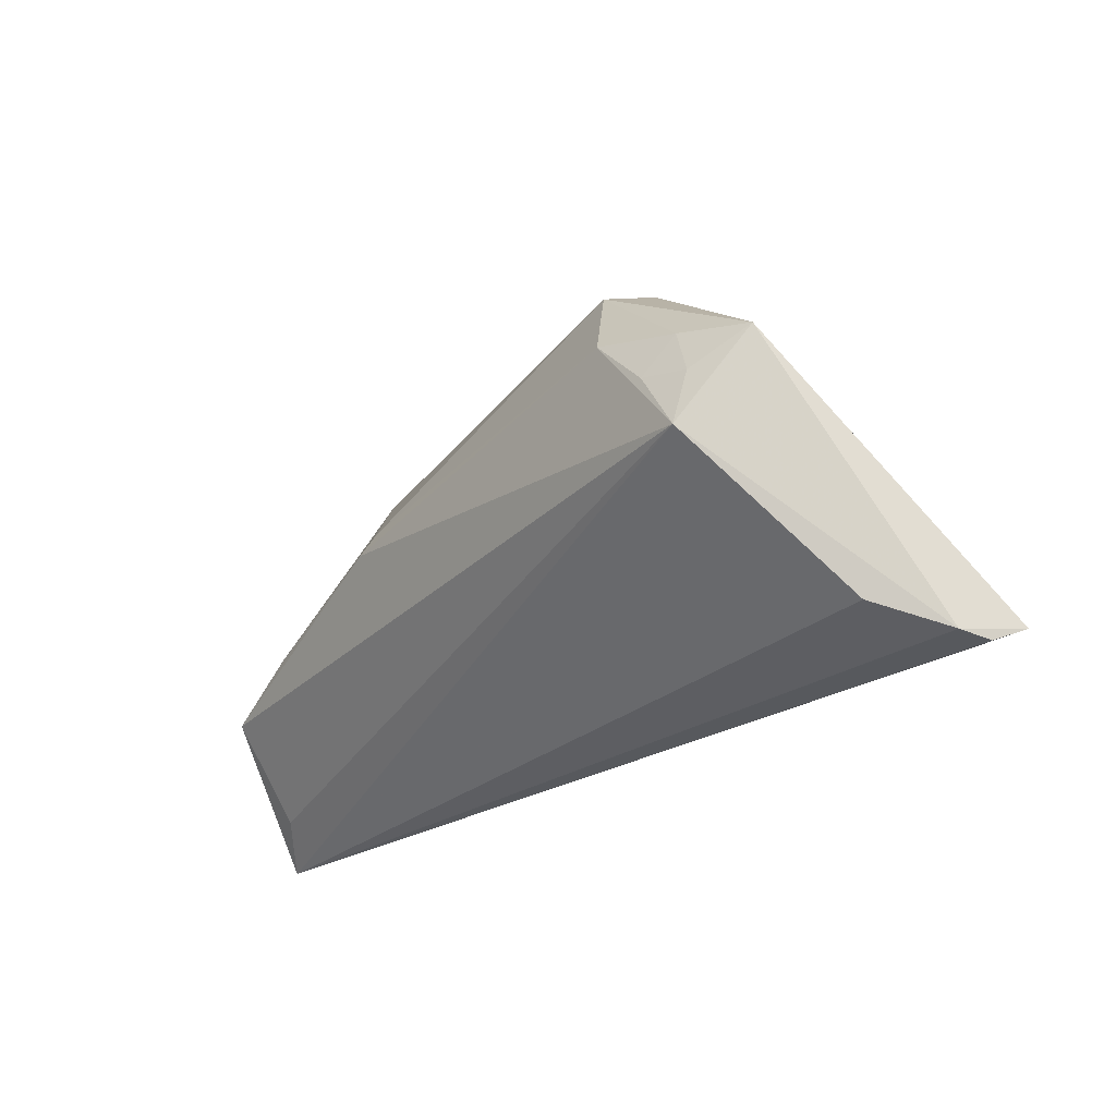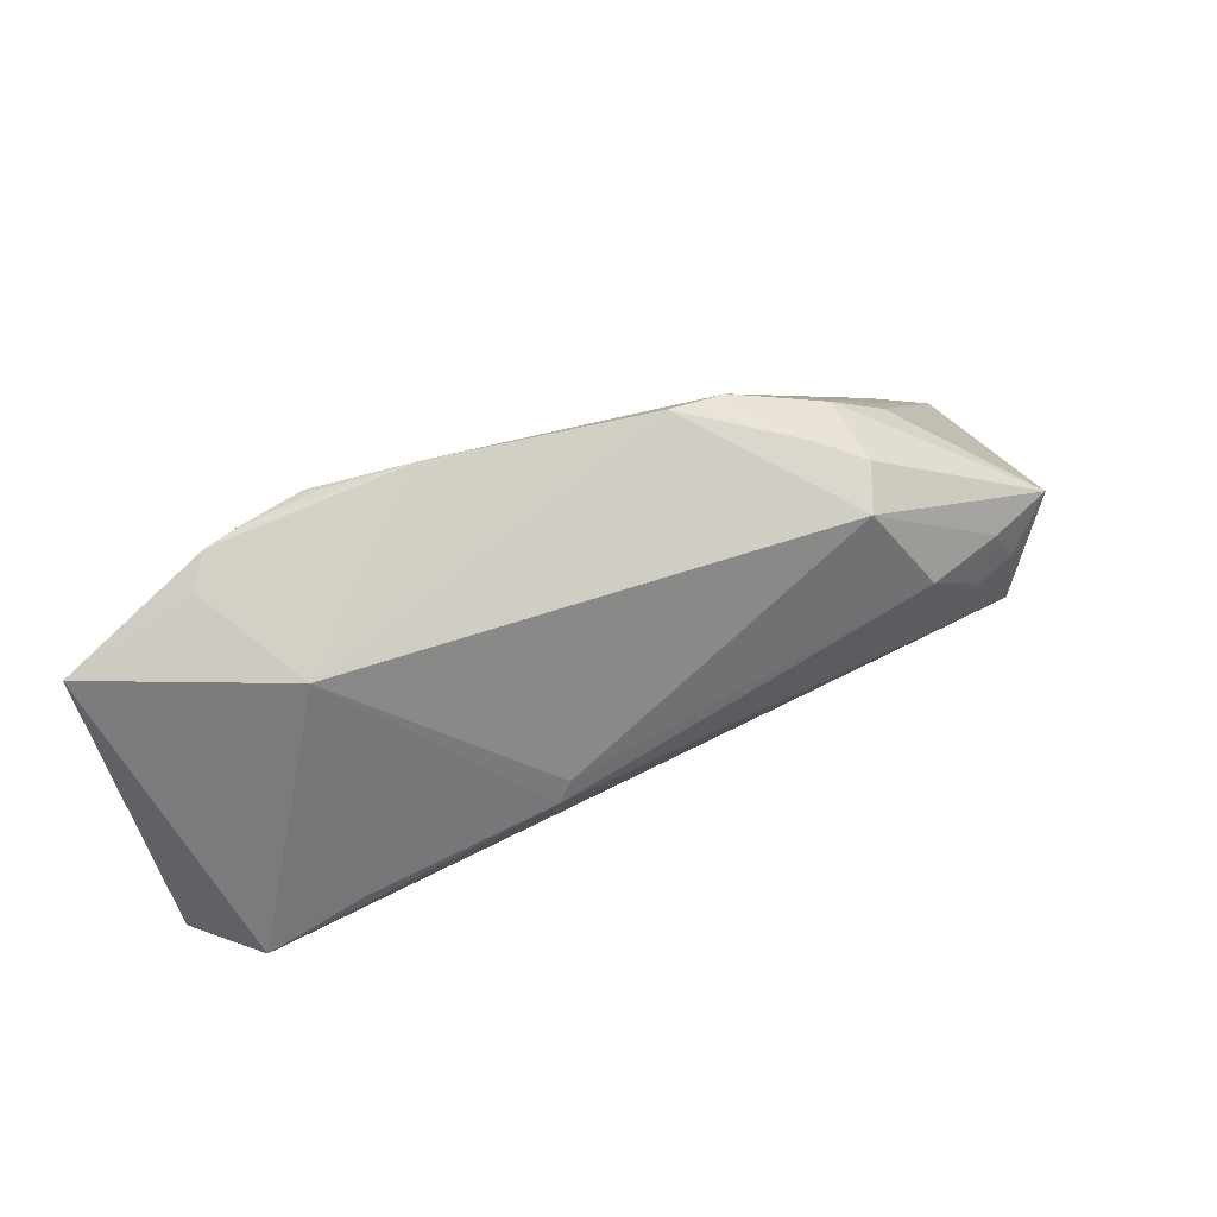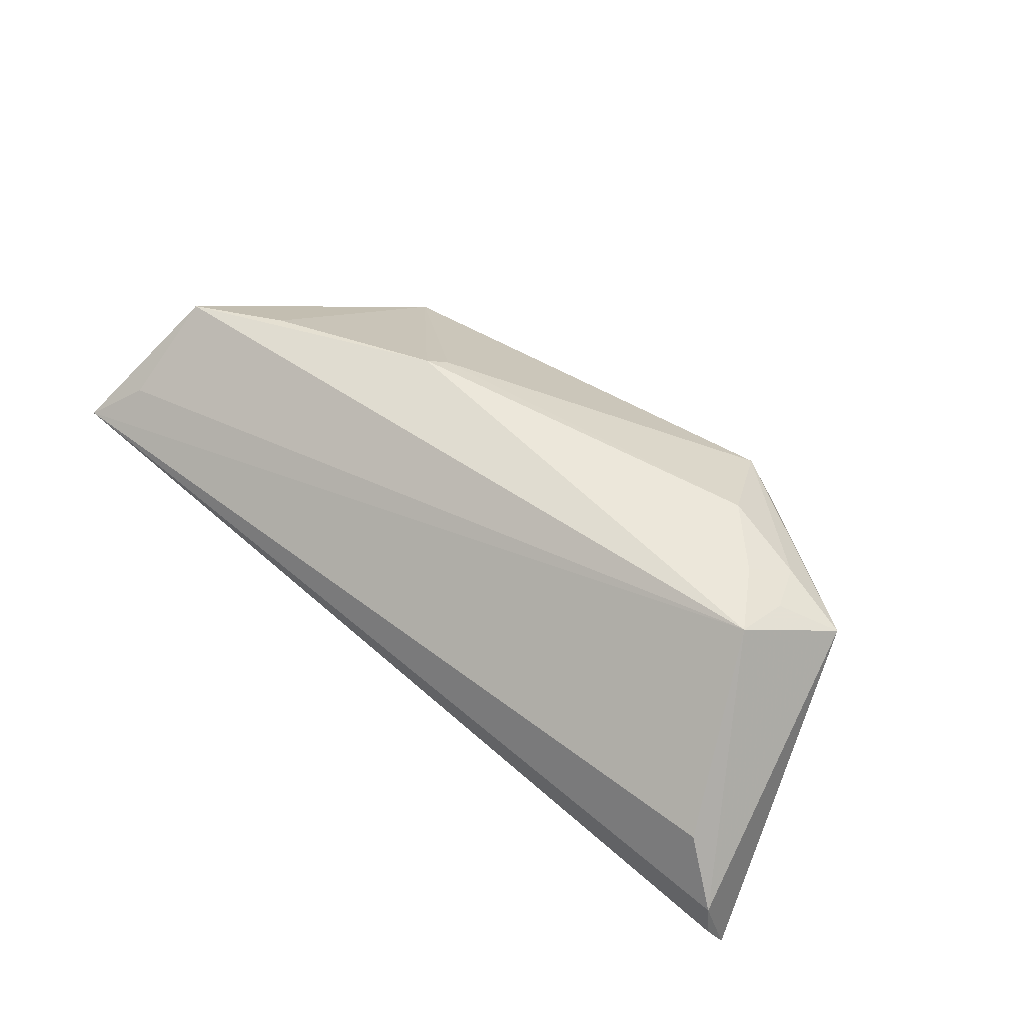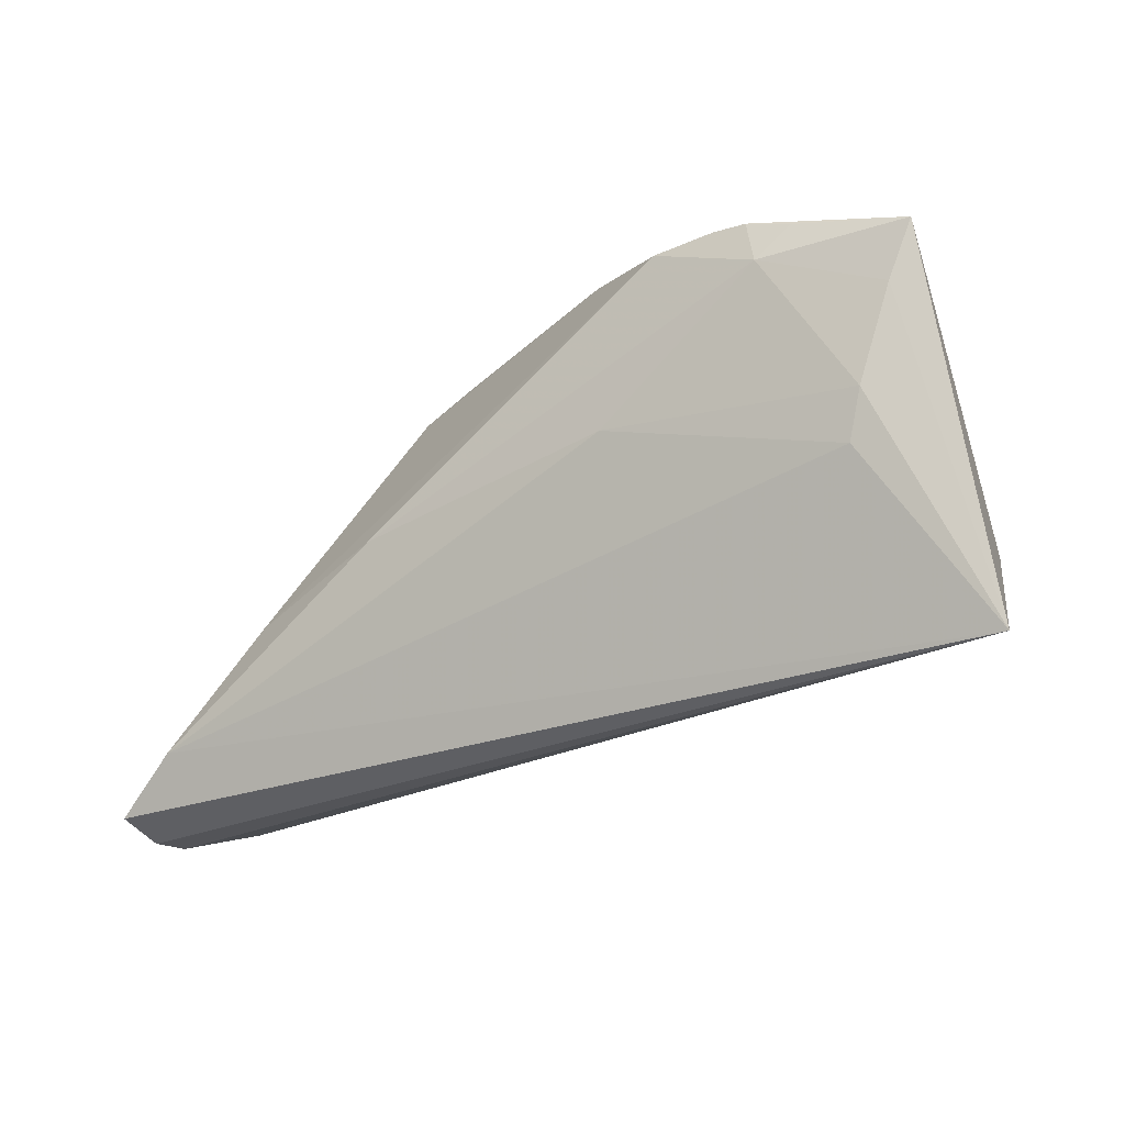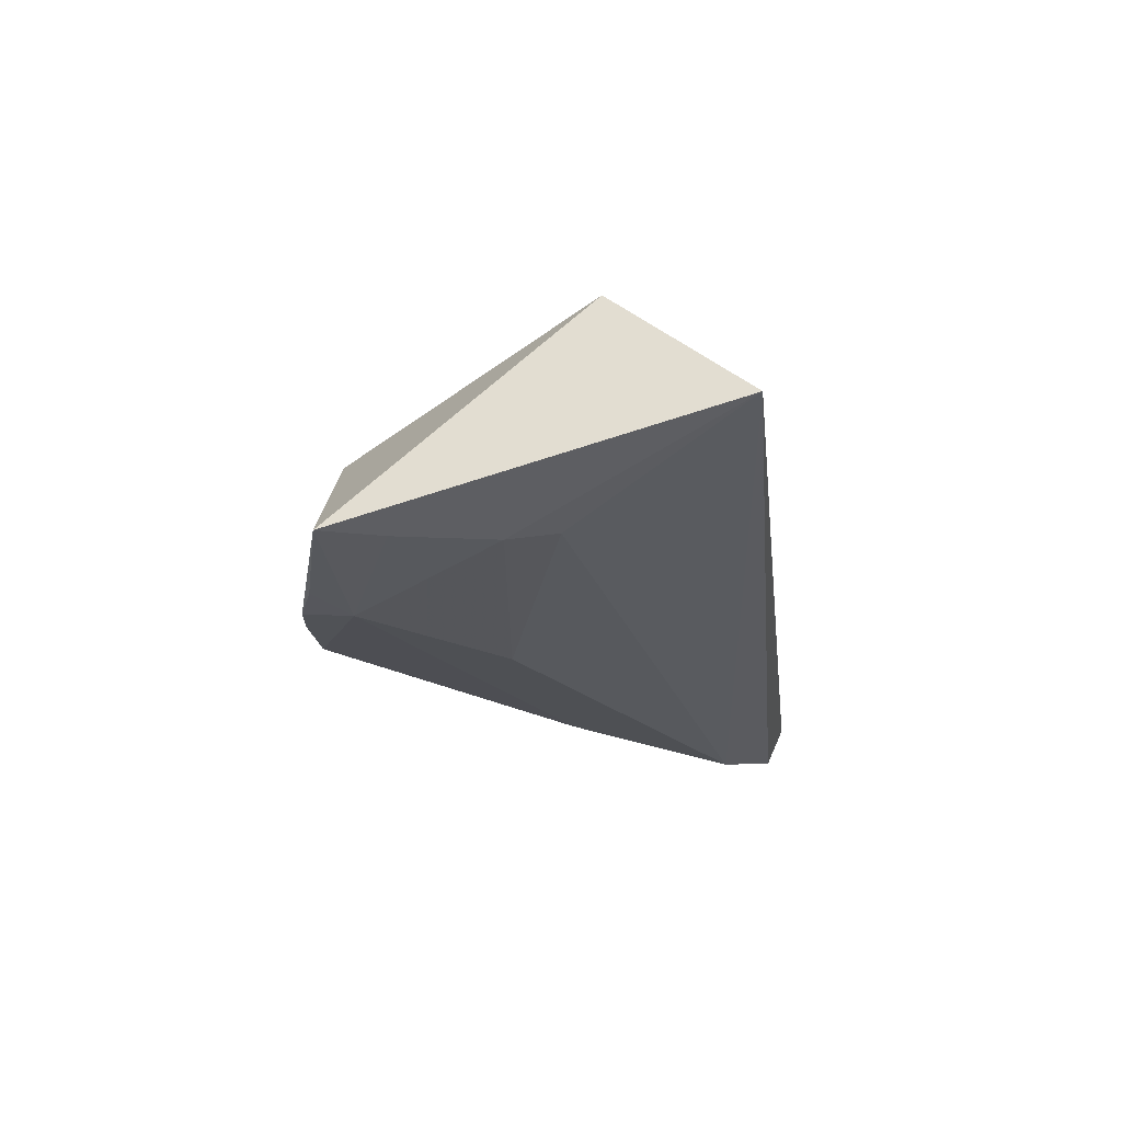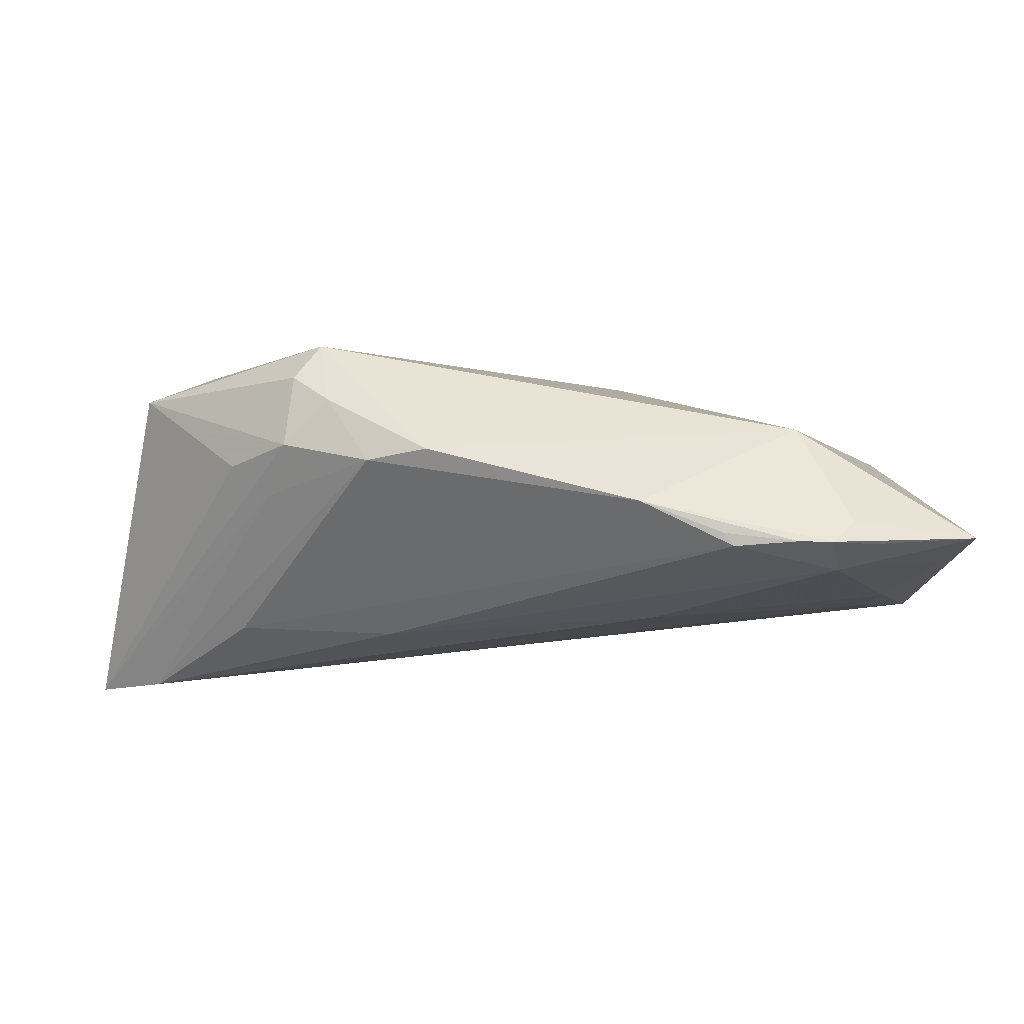
<metadata>
{"format":"obj","ext":"obj","renderer":"f3d","projection":"perspective","resolution":1024,"background":"white","views":[{"elev":-25.4,"azim":52.0,"up":"+Y"},{"elev":63.4,"azim":-29.0,"up":"+Y"},{"elev":51.3,"azim":41.5,"up":"+Z"},{"elev":-28.4,"azim":-141.6,"up":"+Y"},{"elev":-15.5,"azim":-83.2,"up":"+Z"},{"elev":61.5,"azim":-178.6,"up":"+Y"}]}
</metadata>
<code>
v -0.03854 -0.003634 0.0166
v 0.02431 0.0245 0.00395
v 0.05005 -0.01737 -0.01781
v 0.04222 0.008133 0.01693
v 0.03903 0.003162 0.01934
v -0.05399 0.0128 -0.01133
v 0.05736 -0.02535 -0.007171
v -0.04904 0.001525 -0.01069
v 0.05117 0.006269 0.01406
v 0.03724 0.01457 -0.0005354
v 0.01866 0.02544 -0.005352
v -0.01383 0.004746 0.01861
v -0.01493 0.02874 -0.01212
v -0.01812 0.005033 -0.01638
v 0.0163 0.001628 -0.018
v -0.05744 0.01971 -0.01147
v 0.03651 -0.003062 -0.01542
v -0.03526 0.022 0.002392
v 0.02604 0.02189 0.01365
v -0.05081 -0.009025 0.0154
v 0.02906 0.0228 0.008172
v -0.04664 -0.004204 -0.009494
v -0.04155 0.0241 -0.01179
v 0.03219 0.01463 -0.004765
v -0.03433 0.02595 -0.01571
v 0.05188 -0.02236 0.0008591
v 0.03186 0.01036 0.0195
v -0.04404 0.02326 -0.01446
v -0.0157 0.002459 0.0195
v 0.05801 -0.02575 -0.01147
v 0.04471 0.002191 0.01776
v -0.02648 0.02582 -0.01649
v 0.04419 -0.004761 0.0195
v 0.05906 -0.02353 -0.01626
v -0.03862 0.02537 -0.01537
v 0.01124 0.02828 -0.005188
v -0.05745 -0.02575 0.00142
v -0.02523 0.02674 -0.01519
v 0.02978 0.0213 -0.0009832
v -0.03997 0.01924 -0.01608
v -0.05187 -0.02069 0.006251
f 37 20 16
f 20 18 16
f 26 33 37
f 41 20 37
f 37 33 41
f 41 33 20
f 32 15 40
f 34 37 3
f 37 22 3
f 17 32 13
f 15 32 17
f 17 3 15
f 8 22 37
f 30 37 34
f 20 33 29
f 29 33 27
f 34 39 10
f 23 18 13
f 23 16 18
f 35 32 40
f 16 23 35
f 35 23 13
f 40 15 14
f 15 3 14
f 14 8 40
f 14 3 22
f 22 8 14
f 37 16 6
f 6 8 37
f 6 16 40
f 40 8 6
f 7 26 37
f 37 30 7
f 33 26 7
f 7 30 34
f 1 18 20
f 20 29 1
f 1 29 18
f 4 19 27
f 18 29 12
f 12 19 18
f 12 29 27
f 27 19 12
f 13 18 36
f 18 19 36
f 40 16 28
f 28 35 40
f 16 35 28
f 25 35 13
f 32 35 25
f 27 33 5
f 5 4 27
f 24 39 34
f 34 3 24
f 11 17 13
f 13 36 11
f 3 17 11
f 11 24 3
f 39 24 11
f 39 11 2
f 2 11 36
f 2 36 19
f 19 4 9
f 33 7 9
f 34 10 9
f 9 7 34
f 9 10 39
f 13 32 38
f 38 25 13
f 32 25 38
f 21 2 19
f 19 9 21
f 39 2 21
f 21 9 39
f 33 9 31
f 31 9 4
f 31 5 33
f 4 5 31

</code>
